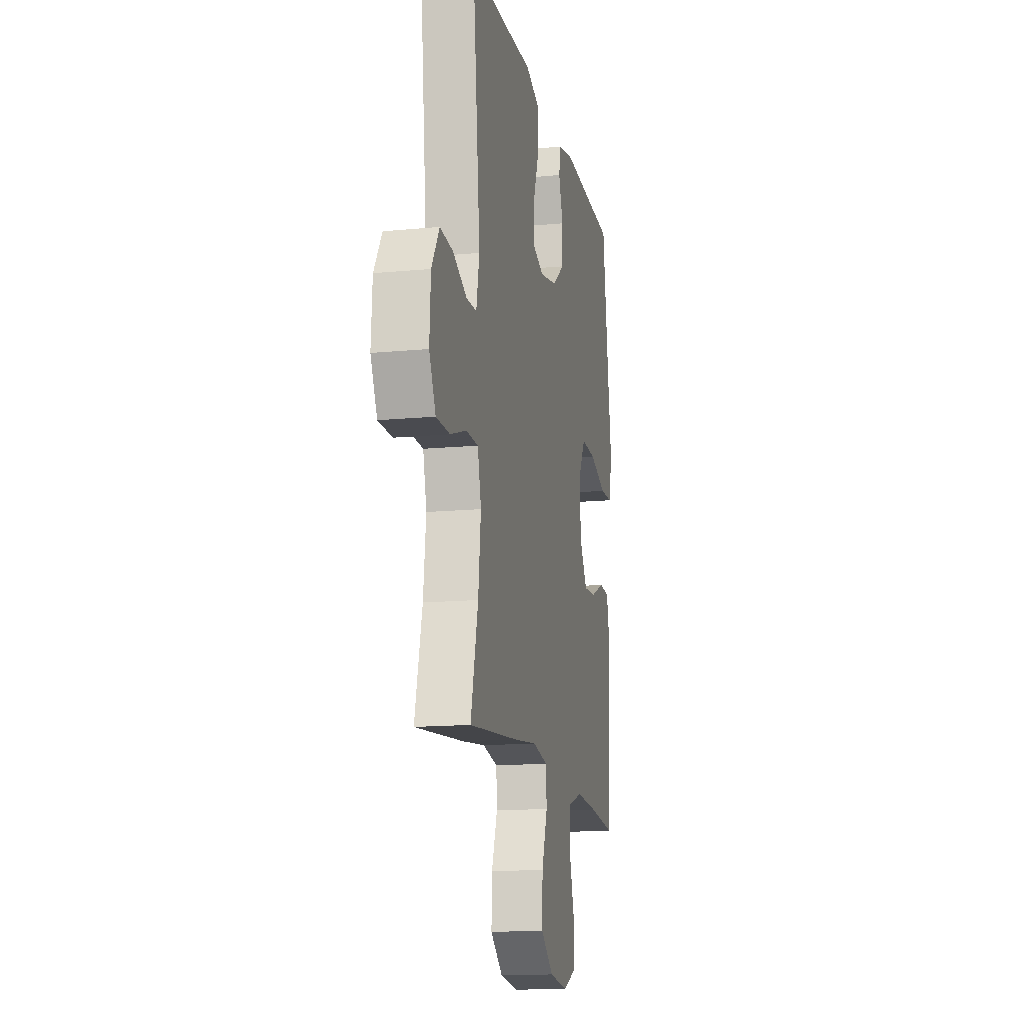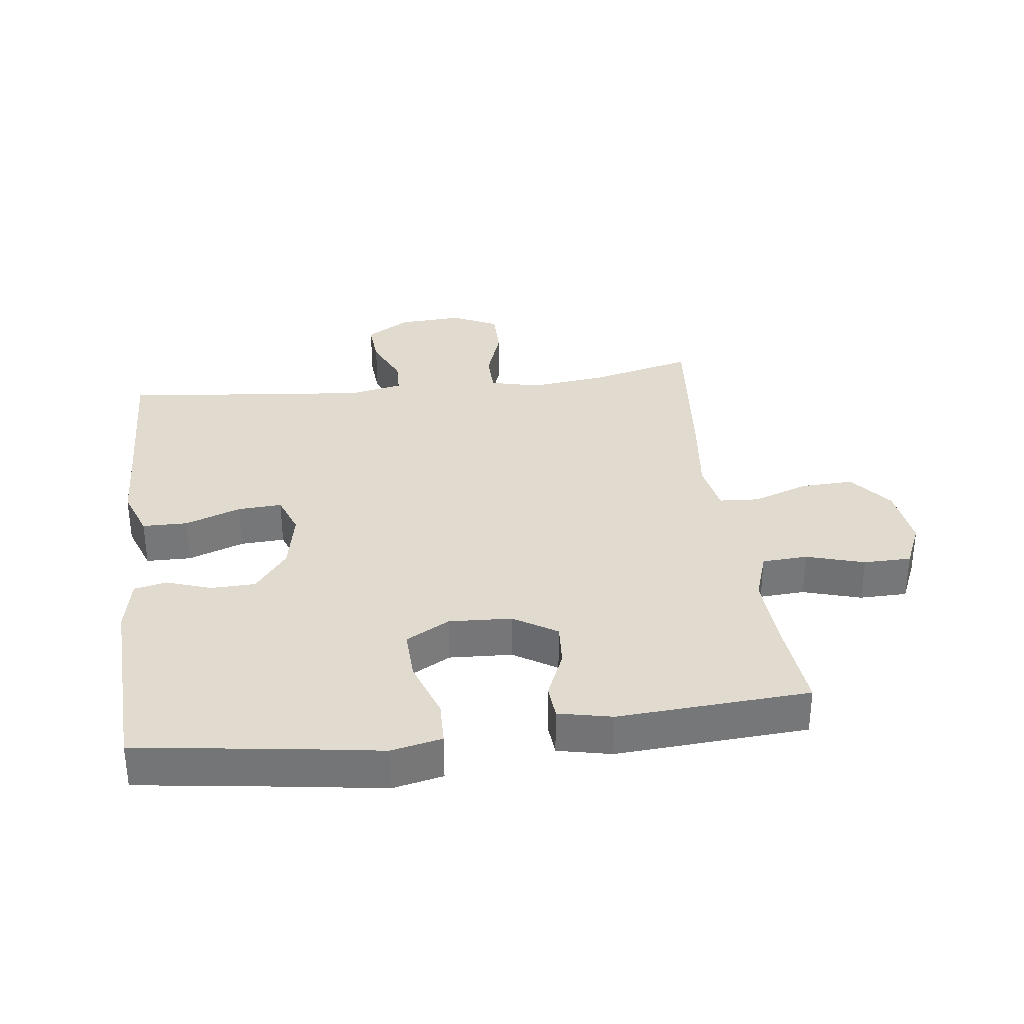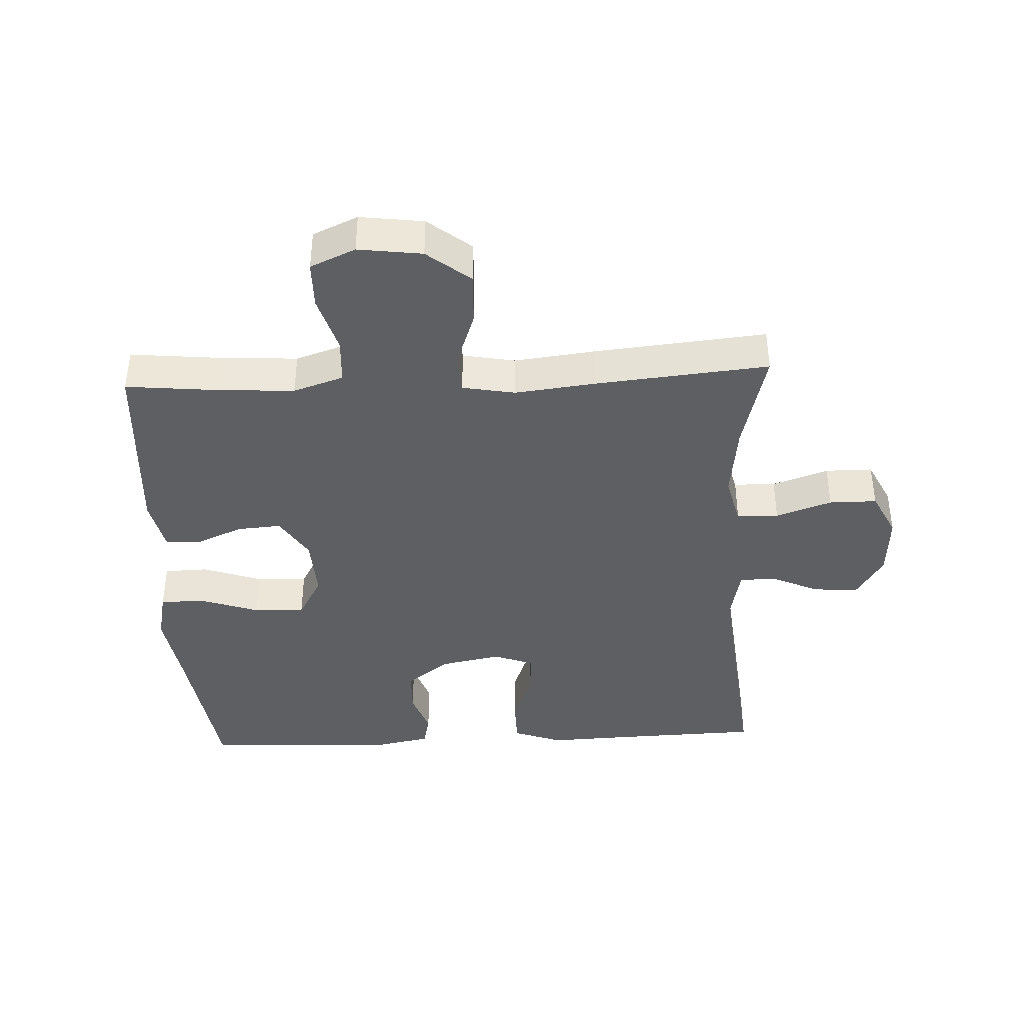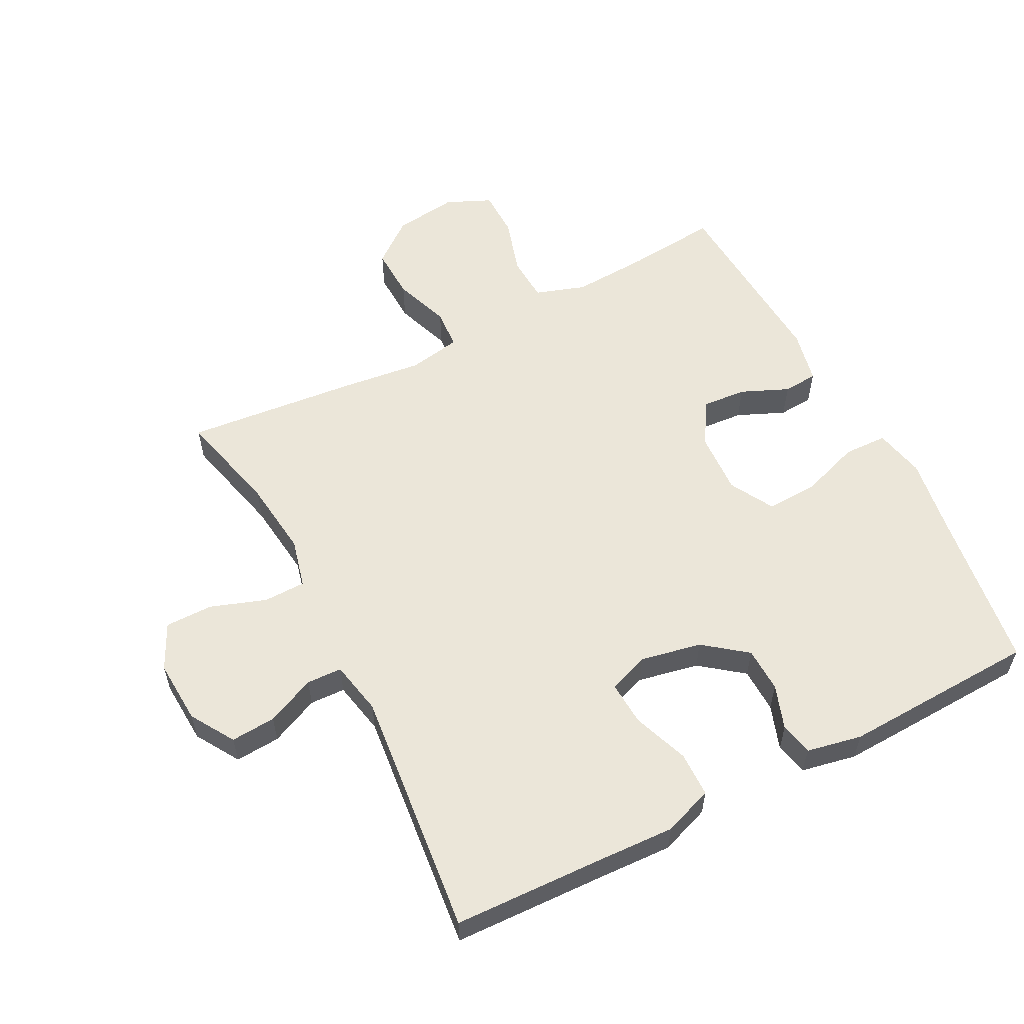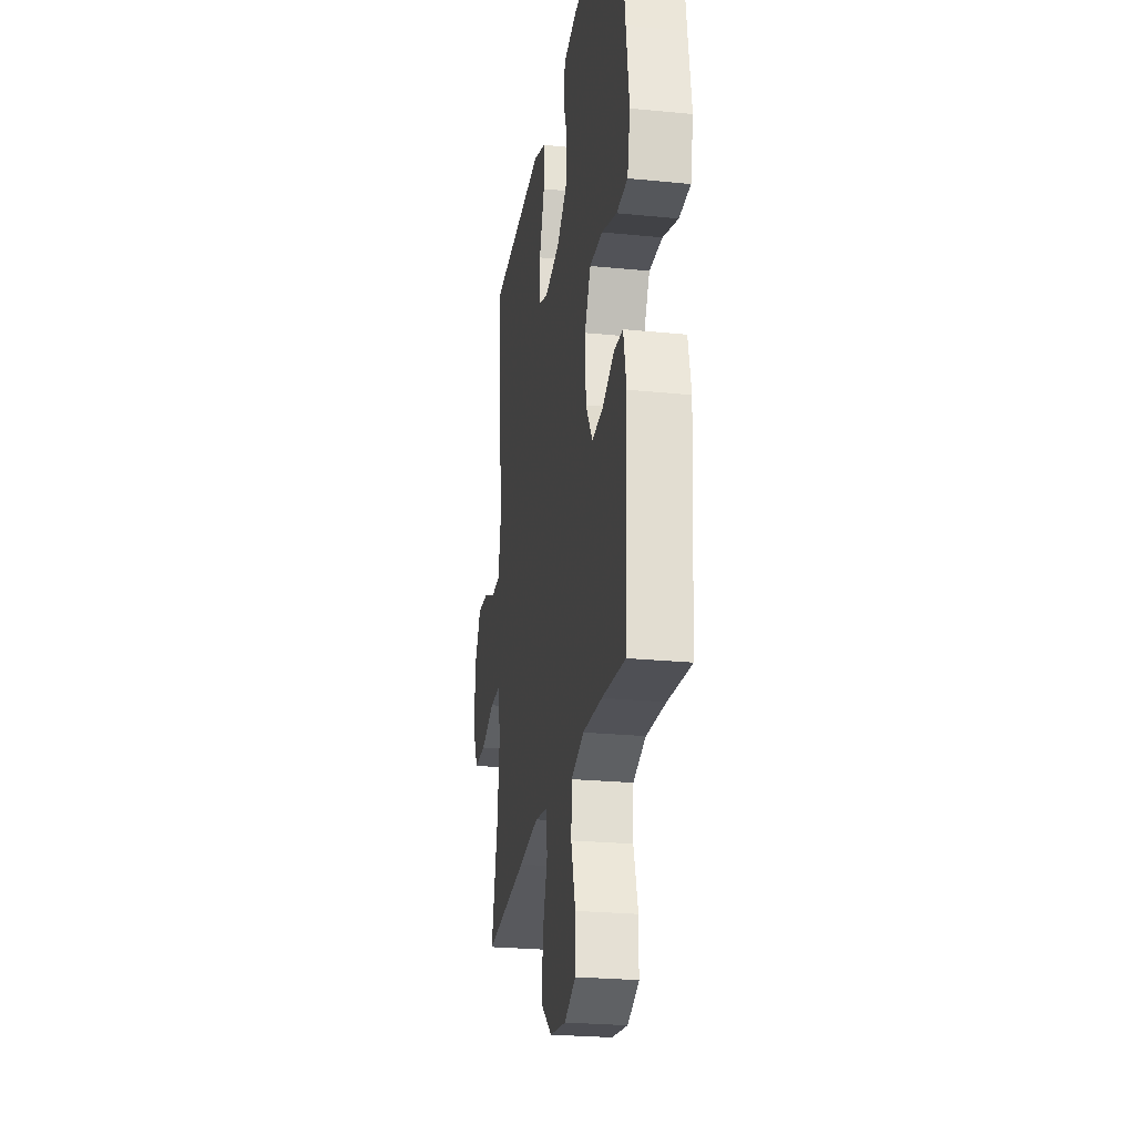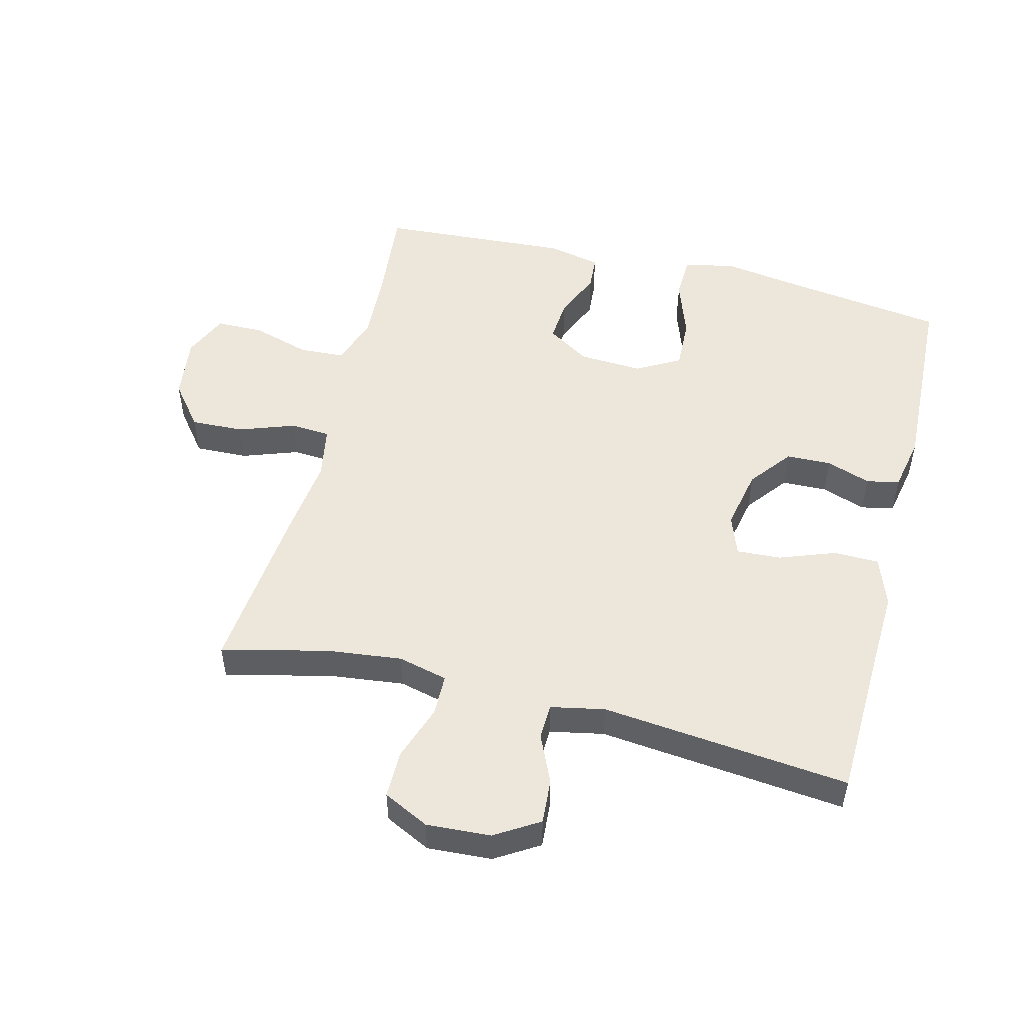
<metadata>
{"format":"obj","ext":"obj","renderer":"f3d","projection":"perspective","resolution":1024,"background":"white","views":[{"elev":-14.6,"azim":-78.3,"up":"+Z"},{"elev":33.4,"azim":82.8,"up":"+Y"},{"elev":-40.1,"azim":-177.4,"up":"+Y"},{"elev":57.1,"azim":-27.3,"up":"+Y"},{"elev":-24.8,"azim":80.8,"up":"+Z"},{"elev":51.0,"azim":-75.8,"up":"+Y"}]}
</metadata>
<code>
v -0.5 0.07 -0.5
v -0.46 0.07 -0.338
v -0.446 0.07 -0.219
v -0.465 0.07 -0.142
v -0.53 0.07 -0.141
v -0.617 0.07 -0.171
v -0.691 0.07 -0.171
v -0.726 0.07 -0.1
v -0.72 0.07 0
v -0.678 0.07 0.068
v -0.608 0.07 0.063
v -0.532 0.07 0.029
v -0.477 0.07 0.031
v -0.46 0.07 0.115
v -0.5 0.07 0.5
v -0.264 0.07 0.508
v -0.145 0.07 0.513
v -0.068 0.07 0.485
v -0.067 0.07 0.415
v -0.099 0.07 0.328
v -0.103 0.07 0.259
v -0.04 0.07 0.236
v 0.055 0.07 0.255
v 0.121 0.07 0.306
v 0.123 0.07 0.376
v 0.099 0.07 0.445
v 0.11 0.07 0.496
v 0.196 0.07 0.513
v 0.5 0.07 0.5
v 0.535 0.07 0.25
v 0.554 0.07 0.127
v 0.537 0.07 0.048
v 0.469 0.07 0.046
v 0.376 0.07 0.078
v 0.296 0.07 0.081
v 0.258 0.07 0.013
v 0.263 0.07 -0.085
v 0.305 0.07 -0.152
v 0.373 0.07 -0.147
v 0.447 0.07 -0.115
v 0.501 0.07 -0.119
v 0.519 0.07 -0.202
v 0.5 0.07 -0.5
v 0.357 0.07 -0.486
v 0.238 0.07 -0.479
v 0.16 0.07 -0.505
v 0.156 0.07 -0.576
v 0.183 0.07 -0.666
v 0.182 0.07 -0.74
v 0.112 0.07 -0.771
v 0.013 0.07 -0.758
v -0.054 0.07 -0.705
v -0.051 0.07 -0.623
v -0.02 0.07 -0.536
v -0.024 0.07 -0.474
v -0.106 0.07 -0.459
v -0.232 0.07 -0.474
v -0.5 0 -0.5
v -0.46 0 -0.338
v -0.446 0 -0.219
v -0.465 0 -0.142
v -0.53 0 -0.141
v -0.617 0 -0.171
v -0.691 0 -0.171
v -0.726 0 -0.1
v -0.72 0 0
v -0.678 0 0.068
v -0.608 0 0.063
v -0.532 0 0.029
v -0.477 0 0.031
v -0.46 0 0.115
v -0.5 0 0.5
v -0.264 0 0.508
v -0.145 0 0.513
v -0.068 0 0.485
v -0.067 0 0.415
v -0.099 0 0.328
v -0.103 0 0.259
v -0.04 0 0.236
v 0.055 0 0.255
v 0.121 0 0.306
v 0.123 0 0.376
v 0.099 0 0.445
v 0.11 0 0.496
v 0.196 0 0.513
v 0.5 0 0.5
v 0.535 0 0.25
v 0.554 0 0.127
v 0.537 0 0.048
v 0.469 0 0.046
v 0.376 0 0.078
v 0.296 0 0.081
v 0.258 0 0.013
v 0.263 0 -0.085
v 0.305 0 -0.152
v 0.373 0 -0.147
v 0.447 0 -0.115
v 0.501 0 -0.119
v 0.519 0 -0.202
v 0.5 0 -0.5
v 0.357 0 -0.486
v 0.238 0 -0.479
v 0.16 0 -0.505
v 0.156 0 -0.576
v 0.183 0 -0.666
v 0.182 0 -0.74
v 0.112 0 -0.771
v 0.013 0 -0.758
v -0.054 0 -0.705
v -0.051 0 -0.623
v -0.02 0 -0.536
v -0.024 0 -0.474
v -0.106 0 -0.459
v -0.232 0 -0.474
f 56 57 1 2
f 55 56 2 3
f 51 52 53 54
f 51 54 55
f 50 51 55
f 47 48 49 50
f 46 47 50 55
f 45 46 55 3
f 41 42 43 44
f 39 40 41 44
f 38 39 44 45
f 37 38 45 3
f 31 32 33 34
f 30 31 34 35
f 29 30 35
f 28 29 35 36
f 25 26 27 28
f 24 25 28 36
f 17 18 19 20
f 16 17 20 21
f 14 15 16 21
f 13 14 21 22
f 9 10 11 12
f 9 12 13
f 8 9 13
f 5 6 7 8
f 4 5 8 13
f 23 24 36 37
f 13 22 23 37
f 3 4 13 37
f 59 58 114 113
f 60 59 113 112
f 111 110 109 108
f 112 111 108
f 112 108 107
f 107 106 105 104
f 112 107 104 103
f 60 112 103 102
f 101 100 99 98
f 101 98 97 96
f 102 101 96 95
f 60 102 95 94
f 91 90 89 88
f 92 91 88 87
f 92 87 86
f 93 92 86 85
f 85 84 83 82
f 93 85 82 81
f 77 76 75 74
f 78 77 74 73
f 78 73 72 71
f 79 78 71 70
f 69 68 67 66
f 70 69 66
f 70 66 65
f 65 64 63 62
f 70 65 62 61
f 94 93 81 80
f 94 80 79 70
f 94 70 61 60
f 1 58 59 2
f 2 59 60 3
f 3 60 61 4
f 4 61 62 5
f 5 62 63 6
f 6 63 64 7
f 7 64 65 8
f 8 65 66 9
f 9 66 67 10
f 10 67 68 11
f 11 68 69 12
f 12 69 70 13
f 13 70 71 14
f 14 71 72 15
f 15 72 73 16
f 16 73 74 17
f 17 74 75 18
f 18 75 76 19
f 19 76 77 20
f 20 77 78 21
f 21 78 79 22
f 22 79 80 23
f 23 80 81 24
f 24 81 82 25
f 25 82 83 26
f 26 83 84 27
f 27 84 85 28
f 28 85 86 29
f 29 86 87 30
f 30 87 88 31
f 31 88 89 32
f 32 89 90 33
f 33 90 91 34
f 34 91 92 35
f 35 92 93 36
f 36 93 94 37
f 37 94 95 38
f 38 95 96 39
f 39 96 97 40
f 40 97 98 41
f 41 98 99 42
f 42 99 100 43
f 43 100 101 44
f 44 101 102 45
f 45 102 103 46
f 46 103 104 47
f 47 104 105 48
f 48 105 106 49
f 49 106 107 50
f 50 107 108 51
f 51 108 109 52
f 52 109 110 53
f 53 110 111 54
f 54 111 112 55
f 55 112 113 56
f 56 113 114 57
f 57 114 58 1

</code>
